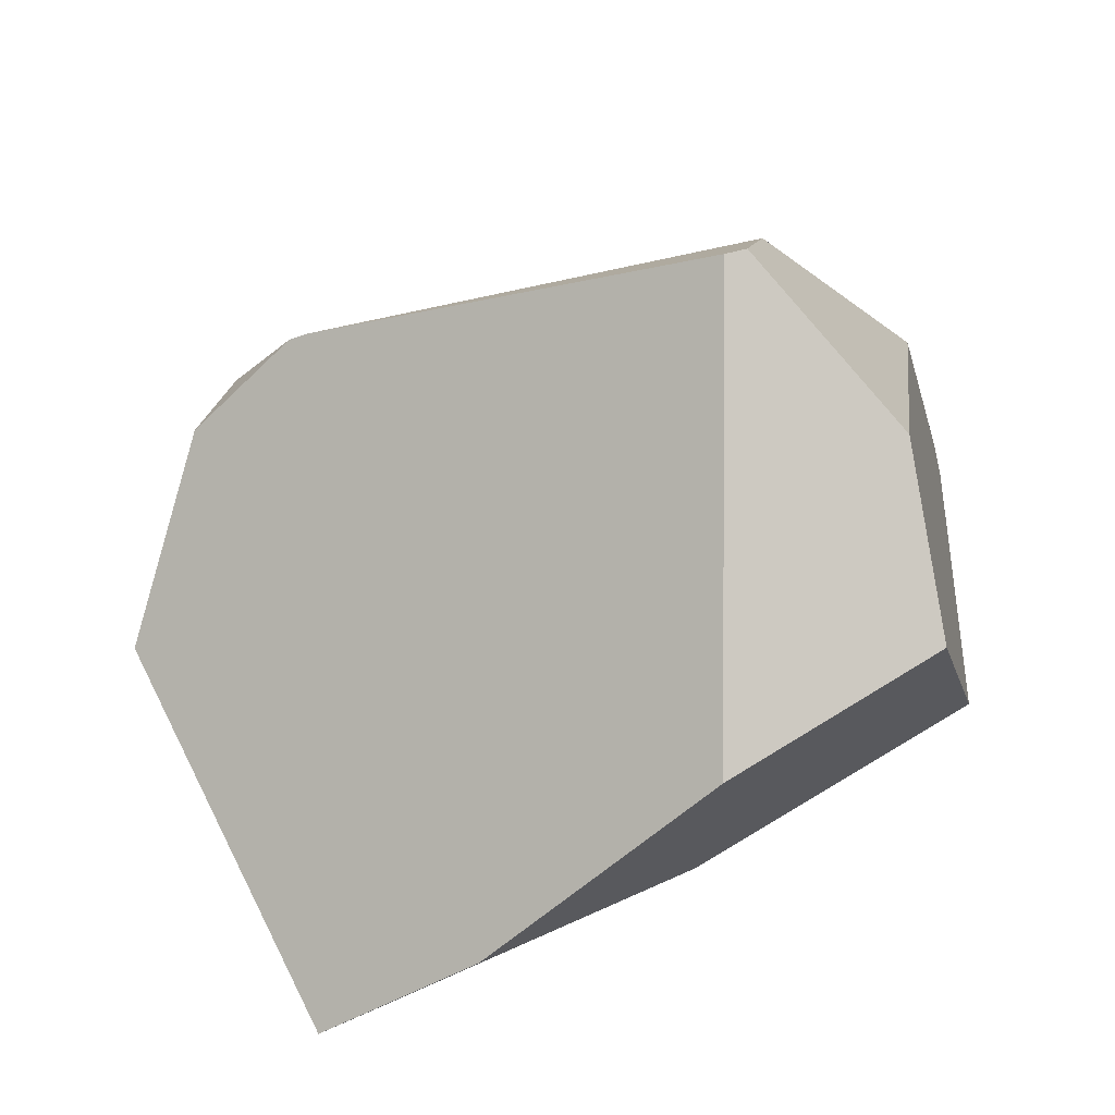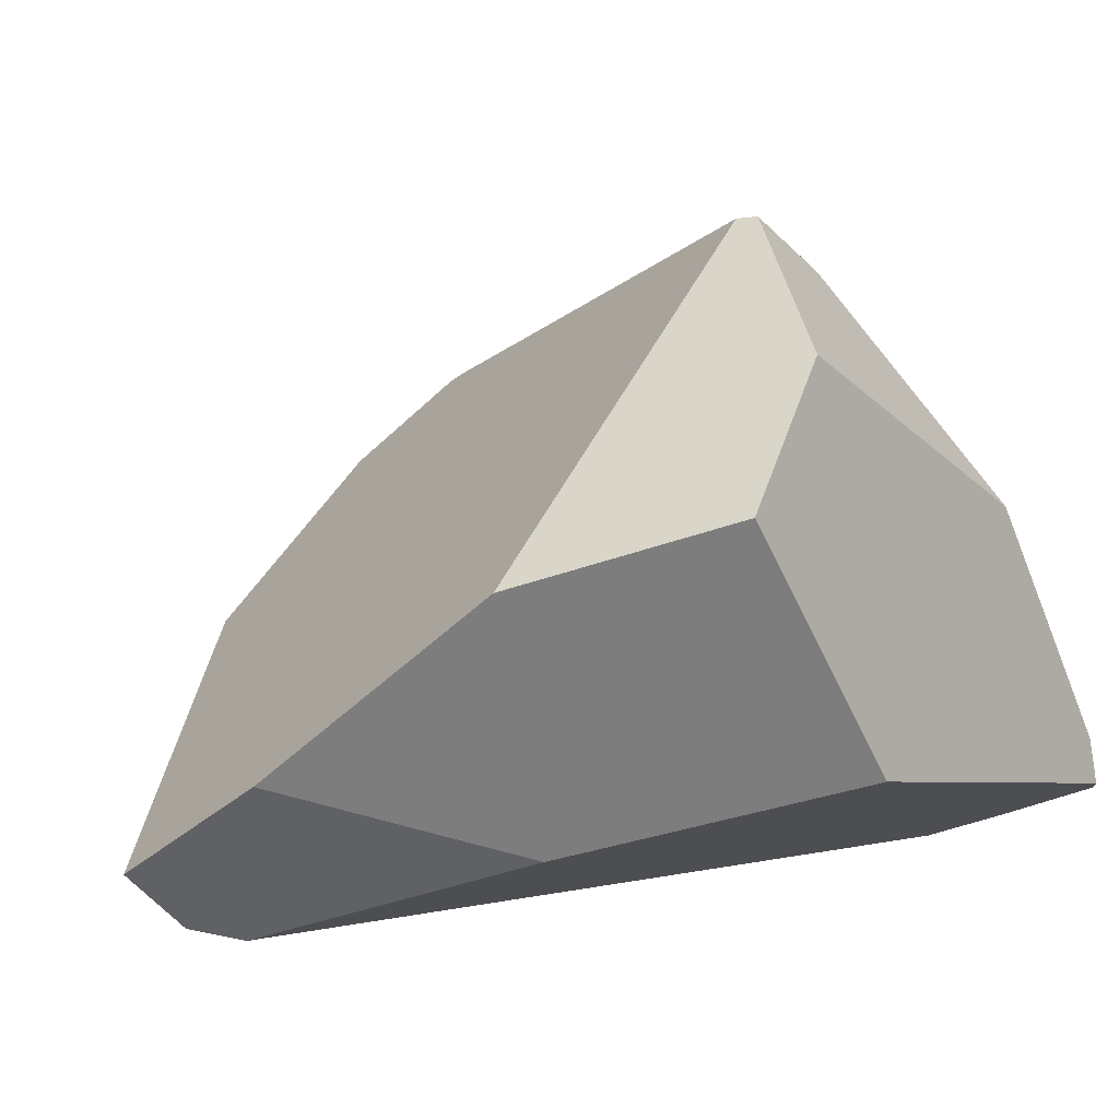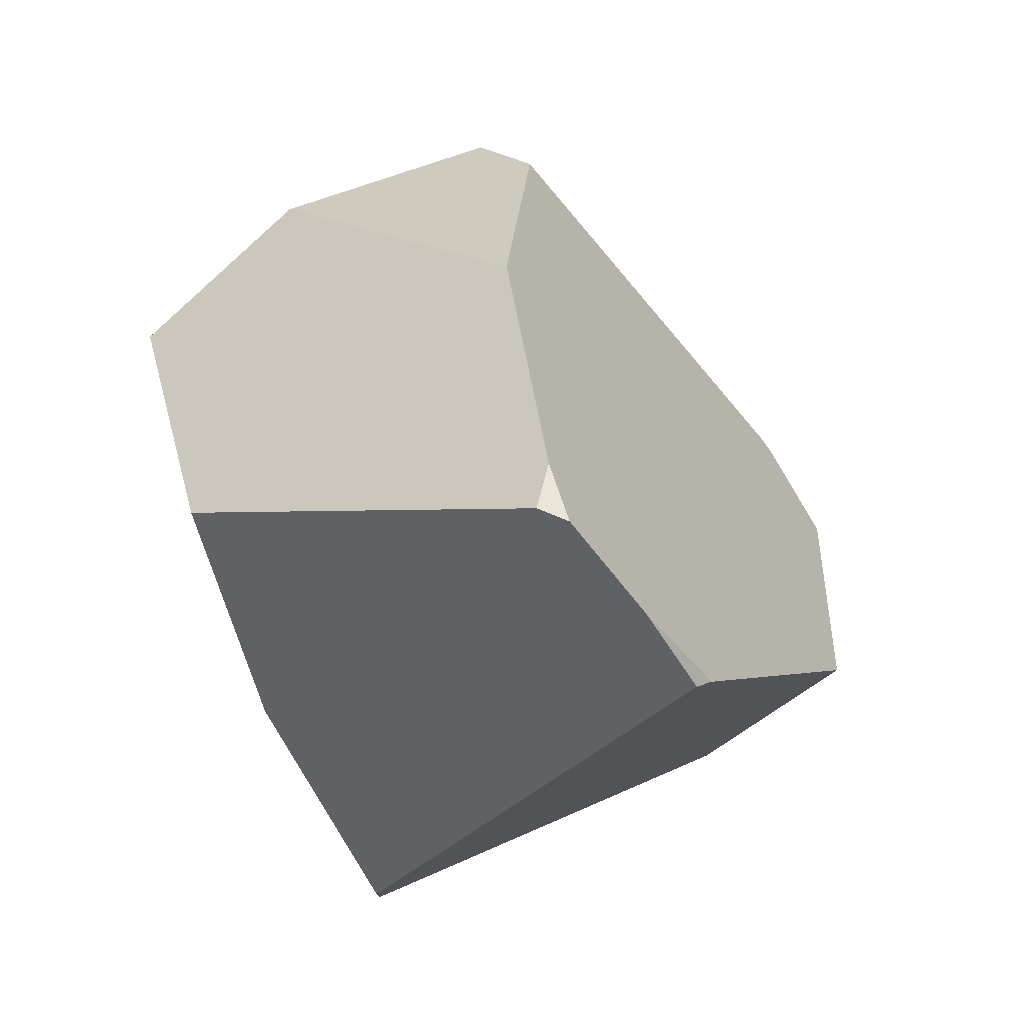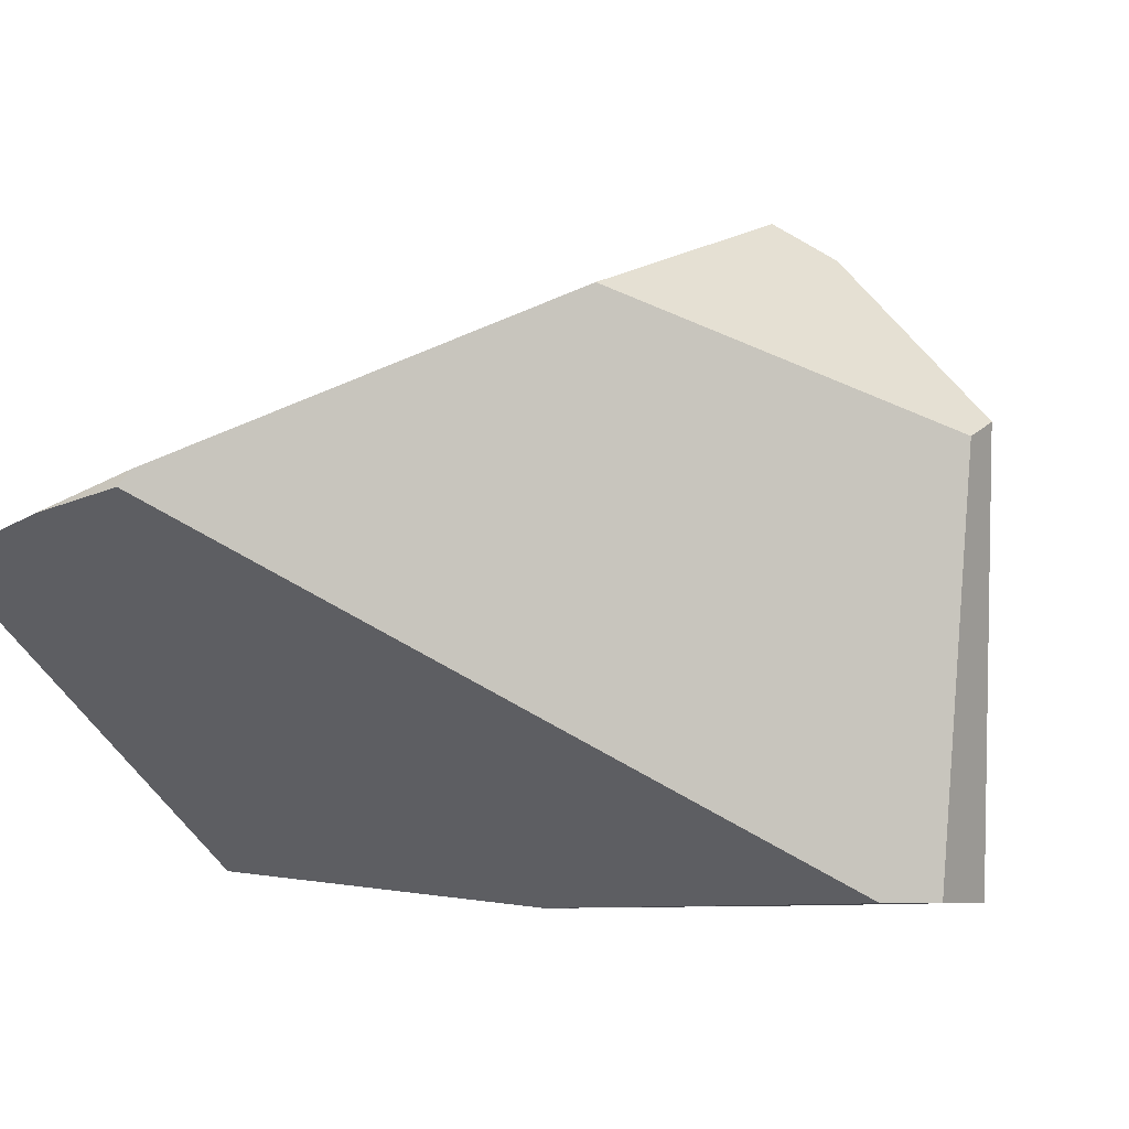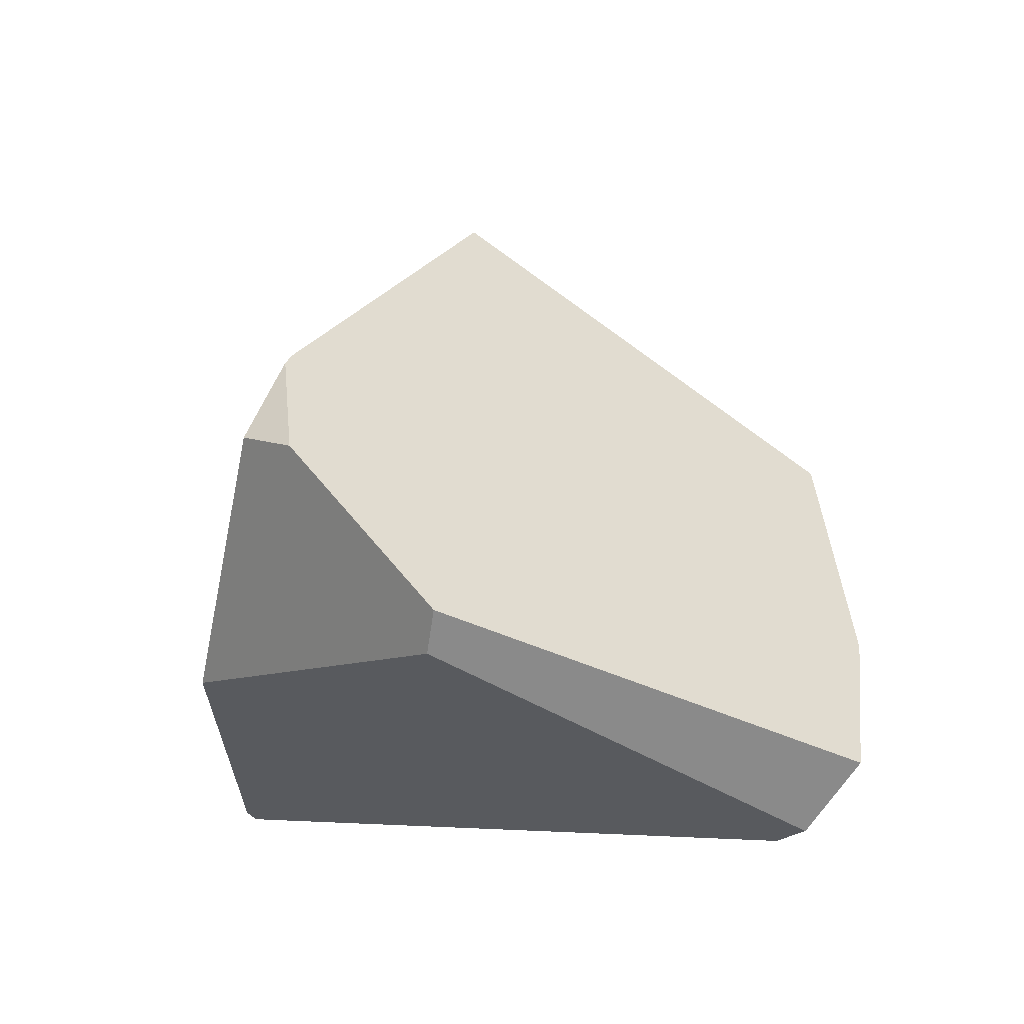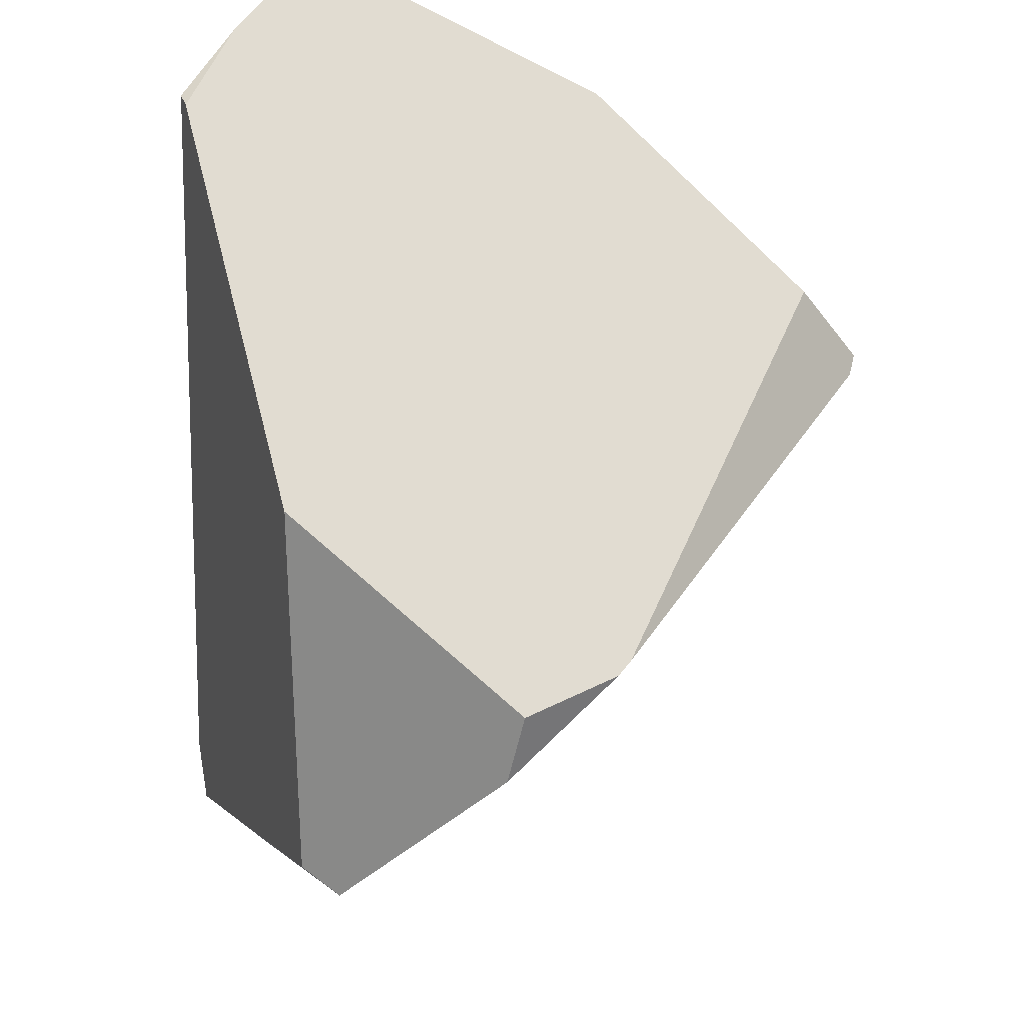
<metadata>
{"format":"obj","ext":"obj","renderer":"f3d","projection":"perspective","resolution":1024,"background":"white","views":[{"elev":49.6,"azim":-169.9,"up":"+Y"},{"elev":13.2,"azim":-134.6,"up":"+Y"},{"elev":-23.8,"azim":-45.2,"up":"+Y"},{"elev":-68.2,"azim":38.2,"up":"+Y"},{"elev":-4.8,"azim":111.6,"up":"+Y"},{"elev":49.7,"azim":95.8,"up":"+Z"}]}
</metadata>
<code>
g  Instance
v -1.004 -54.6 3.644
v 0.398 -55.28 3.729
v -1.226 -55.58 2.354
v -1.226 -55.58 2.354
v 0.398 -55.28 3.729
v -0.5168 -56.26 2.003
v -0.5168 -56.26 2.003
v 0.398 -55.28 3.729
v 0.007731 -56.65 1.877
v 0.007731 -56.65 1.877
v 0.398 -55.28 3.729
v 0.8951 -56.17 2.989
v 0.8951 -56.17 2.989
v 0.398 -55.28 3.729
v 0.7731 -55.63 3.548
v 0.7731 -55.63 3.548
v 0.398 -55.28 3.729
v 0.457 -55.31 3.726
v 0.457 -55.31 3.726
v 0.6765 -55.59 3.765
v 0.7731 -55.63 3.548
v -1.391 -56.77 4.695
v -1.104 -56.91 4.634
v -1.049 -56.88 4.645
v -1.761 -56.4 4.661
v -1.743 -56.6 4.724
v -1.606 -55.56 4.335
v -1.606 -55.56 4.335
v -1.743 -56.6 4.724
v -1.098 -54.79 3.941
v -1.098 -54.79 3.941
v -1.743 -56.6 4.724
v 0.398 -55.28 3.729
v 0.398 -55.28 3.729
v -1.743 -56.6 4.724
v 0.457 -55.31 3.726
v 0.457 -55.31 3.726
v -1.743 -56.6 4.724
v 0.6765 -55.59 3.765
v 0.6765 -55.59 3.765
v -1.743 -56.6 4.724
v 0.242 -56.38 4.147
v 0.242 -56.38 4.147
v -1.743 -56.6 4.724
v -1.049 -56.88 4.645
v -1.049 -56.88 4.645
v -1.743 -56.6 4.724
v -1.391 -56.77 4.695
v 0.242 -56.38 4.147
v 0.8297 -56.31 3.04
v 0.6765 -55.59 3.765
v 0.6765 -55.59 3.765
v 0.8297 -56.31 3.04
v 0.7731 -55.63 3.548
v 0.7731 -55.63 3.548
v 0.8297 -56.31 3.04
v 0.8951 -56.17 2.989
v 0.8297 -56.31 3.04
v 0.242 -56.38 4.147
v -0.04577 -56.87 2.076
v -0.04577 -56.87 2.076
v 0.242 -56.38 4.147
v -0.1872 -56.91 2.213
v -0.1872 -56.91 2.213
v 0.242 -56.38 4.147
v -1.104 -56.91 4.634
v -1.104 -56.91 4.634
v 0.242 -56.38 4.147
v -1.049 -56.88 4.645
v -0.04577 -56.87 2.076
v -0.1872 -56.91 2.213
v 0.007731 -56.65 1.877
v 0.007731 -56.65 1.877
v -0.1872 -56.91 2.213
v -0.5168 -56.26 2.003
v -0.5168 -56.26 2.003
v -0.1872 -56.91 2.213
v -1.132 -56.51 2.651
v -1.098 -54.79 3.941
v 0.398 -55.28 3.729
v -1.074 -54.59 3.67
v -1.074 -54.59 3.67
v 0.398 -55.28 3.729
v -1.004 -54.6 3.644
v -1.761 -56.4 4.661
v -1.606 -55.56 4.335
v -1.802 -56.55 4.651
v -1.802 -56.55 4.651
v -1.606 -55.56 4.335
v -1.978 -56.19 3.27
v -1.978 -56.19 3.27
v -1.606 -55.56 4.335
v -1.845 -55.33 2.798
v -1.845 -55.33 2.798
v -1.606 -55.56 4.335
v -1.645 -54.94 3.298
v -0.5168 -56.26 2.003
v -1.132 -56.51 2.651
v -1.226 -55.58 2.354
v -1.226 -55.58 2.354
v -1.132 -56.51 2.651
v -1.845 -55.33 2.798
v -1.845 -55.33 2.798
v -1.132 -56.51 2.651
v -1.978 -56.19 3.27
v -0.04577 -56.87 2.076
v 0.007731 -56.65 1.877
v 0.8297 -56.31 3.04
v 0.8297 -56.31 3.04
v 0.007731 -56.65 1.877
v 0.8951 -56.17 2.989
v -1.845 -55.33 2.798
v -1.645 -54.94 3.298
v -1.226 -55.58 2.354
v -1.226 -55.58 2.354
v -1.645 -54.94 3.298
v -1.004 -54.6 3.644
v -1.004 -54.6 3.644
v -1.645 -54.94 3.298
v -1.074 -54.59 3.67
v -1.645 -54.94 3.298
v -1.606 -55.56 4.335
v -1.074 -54.59 3.67
v -1.074 -54.59 3.67
v -1.606 -55.56 4.335
v -1.098 -54.79 3.941
v -1.761 -56.4 4.661
v -1.802 -56.55 4.651
v -1.743 -56.6 4.724
v -1.104 -56.91 4.634
v -1.391 -56.77 4.695
v -0.1872 -56.91 2.213
v -0.1872 -56.91 2.213
v -1.391 -56.77 4.695
v -1.132 -56.51 2.651
v -1.132 -56.51 2.651
v -1.391 -56.77 4.695
v -1.978 -56.19 3.27
v -1.978 -56.19 3.27
v -1.391 -56.77 4.695
v -1.802 -56.55 4.651
v -1.802 -56.55 4.651
v -1.391 -56.77 4.695
v -1.743 -56.6 4.724
f 1 2 3
f 4 5 6
f 7 8 9
f 10 11 12
f 13 14 15
f 16 17 18
f 19 20 21
f 22 23 24
f 25 26 27
f 28 29 30
f 31 32 33
f 34 35 36
f 37 38 39
f 40 41 42
f 43 44 45
f 46 47 48
f 49 50 51
f 52 53 54
f 55 56 57
f 58 59 60
f 61 62 63
f 64 65 66
f 67 68 69
f 70 71 72
f 73 74 75
f 76 77 78
f 79 80 81
f 82 83 84
f 85 86 87
f 88 89 90
f 91 92 93
f 94 95 96
f 97 98 99
f 100 101 102
f 103 104 105
f 106 107 108
f 109 110 111
f 112 113 114
f 115 116 117
f 118 119 120
f 121 122 123
f 124 125 126
f 127 128 129
f 130 131 132
f 133 134 135
f 136 137 138
f 139 140 141
f 142 143 144

</code>
